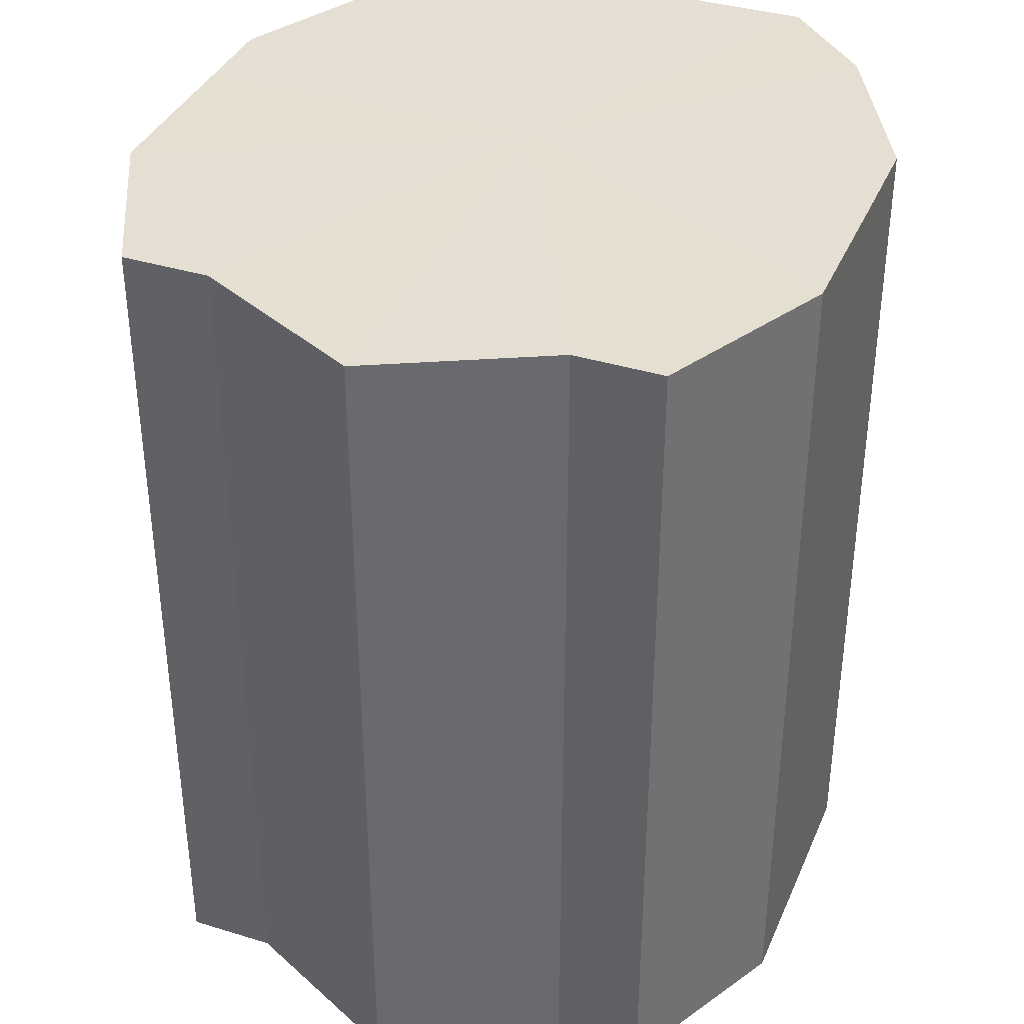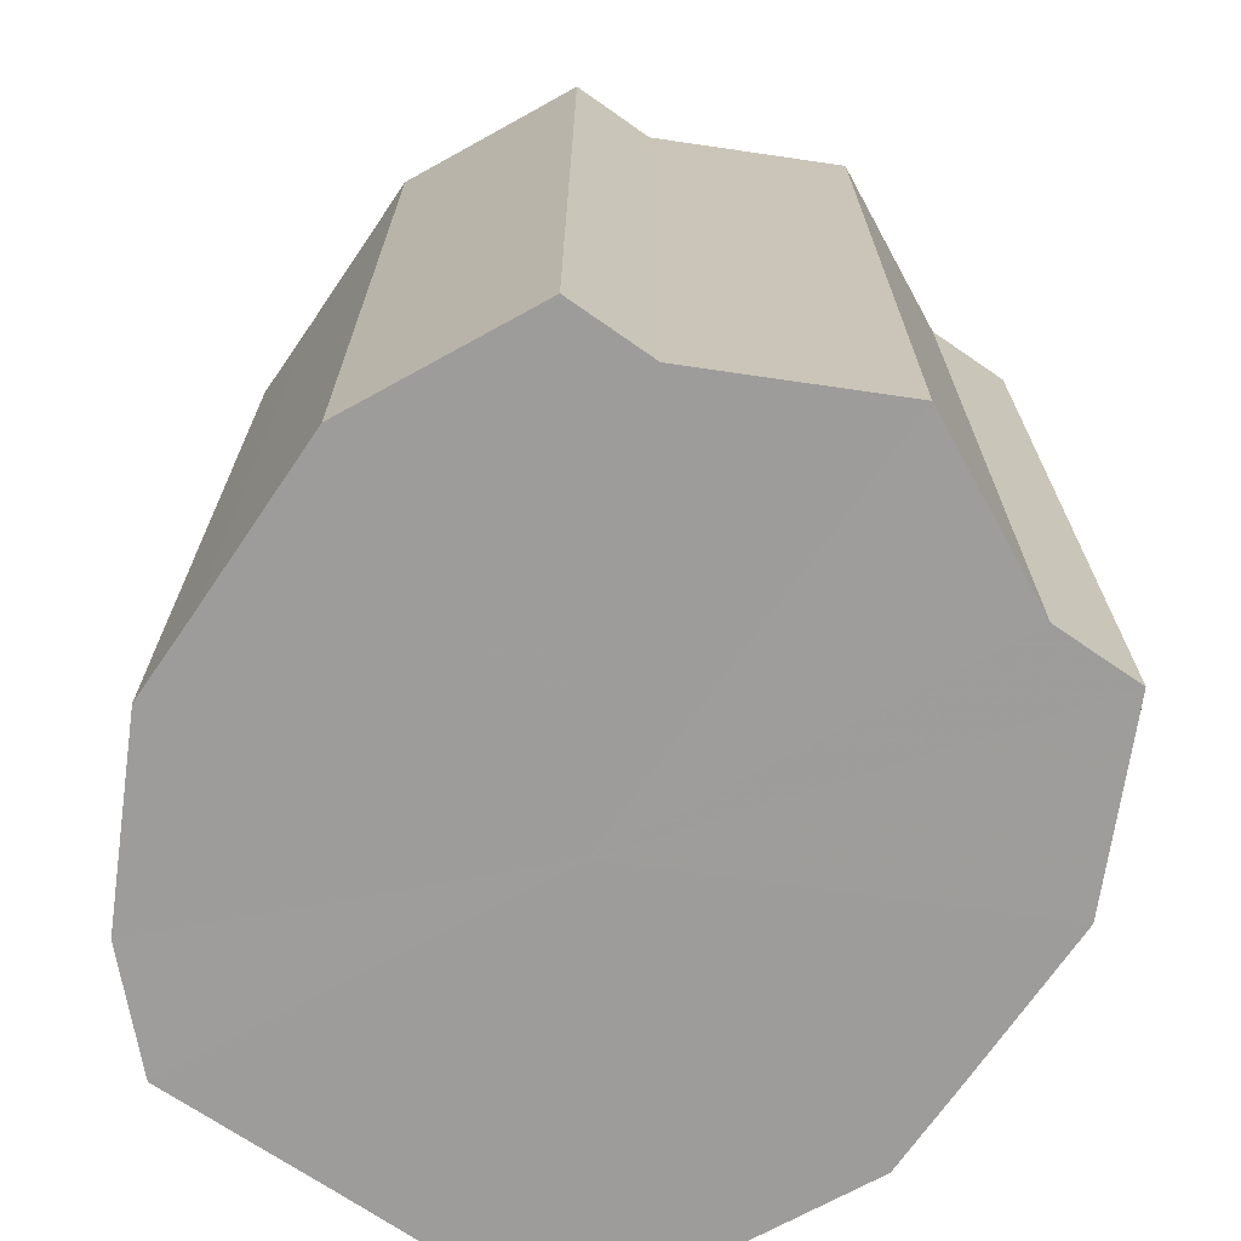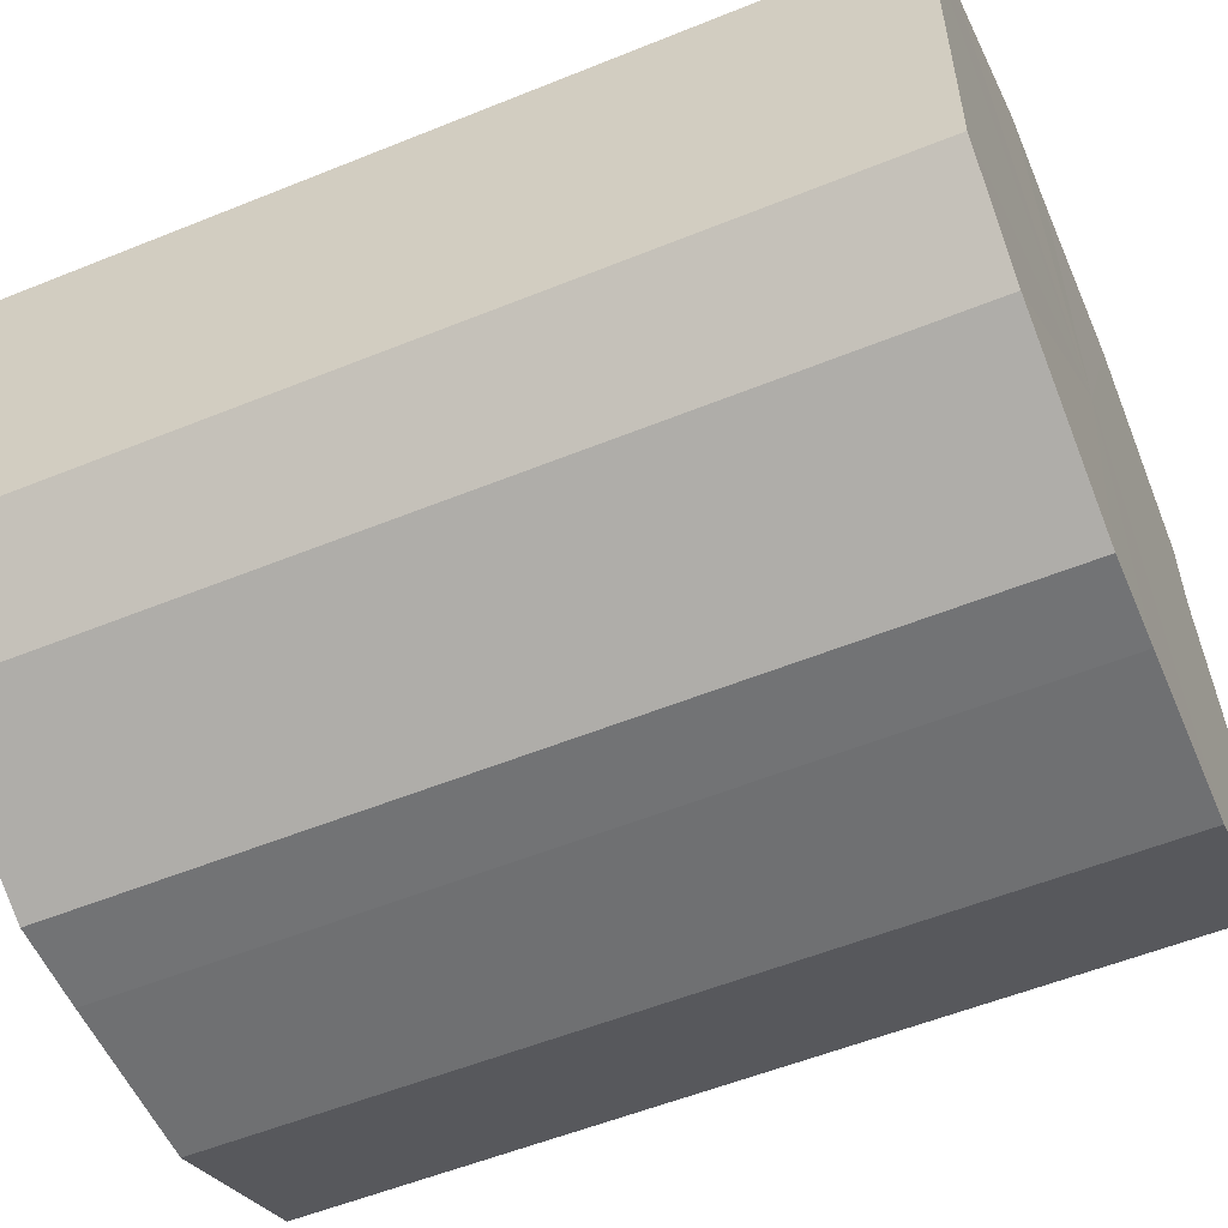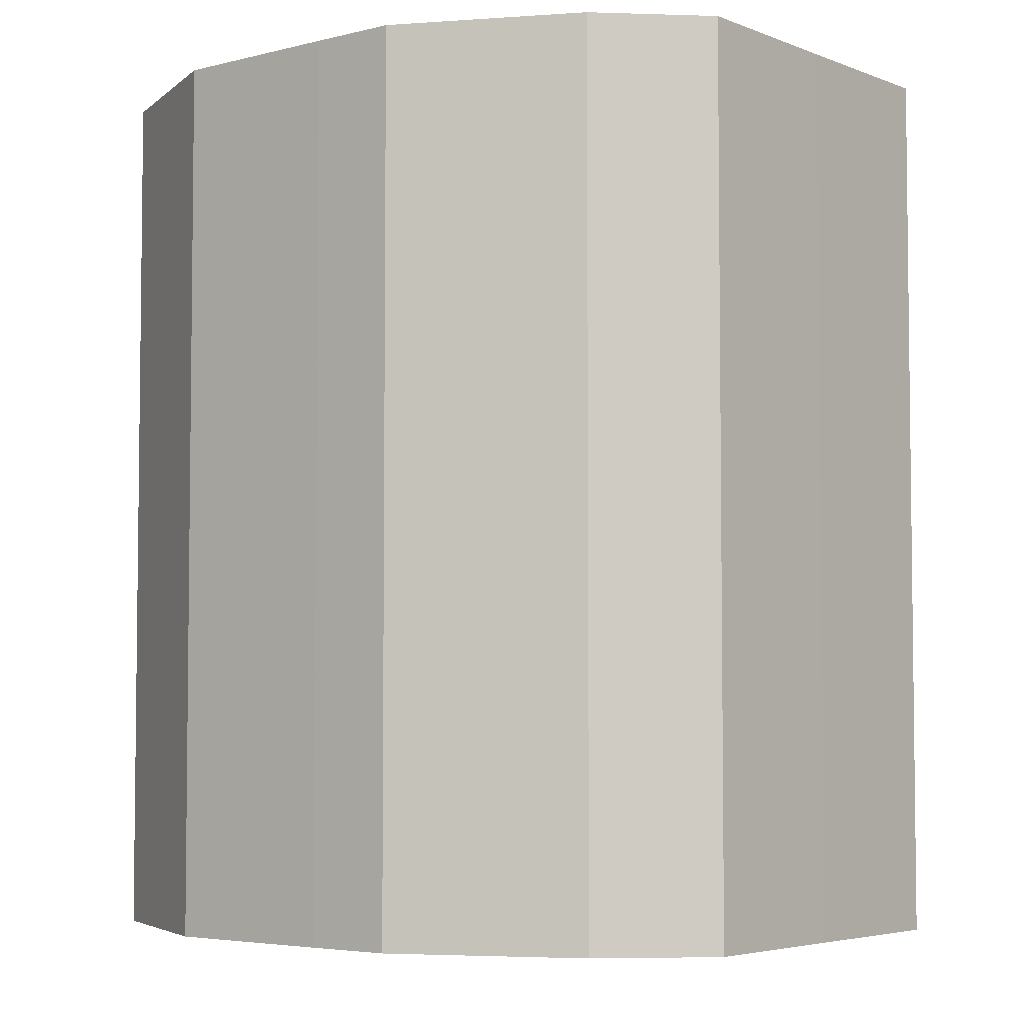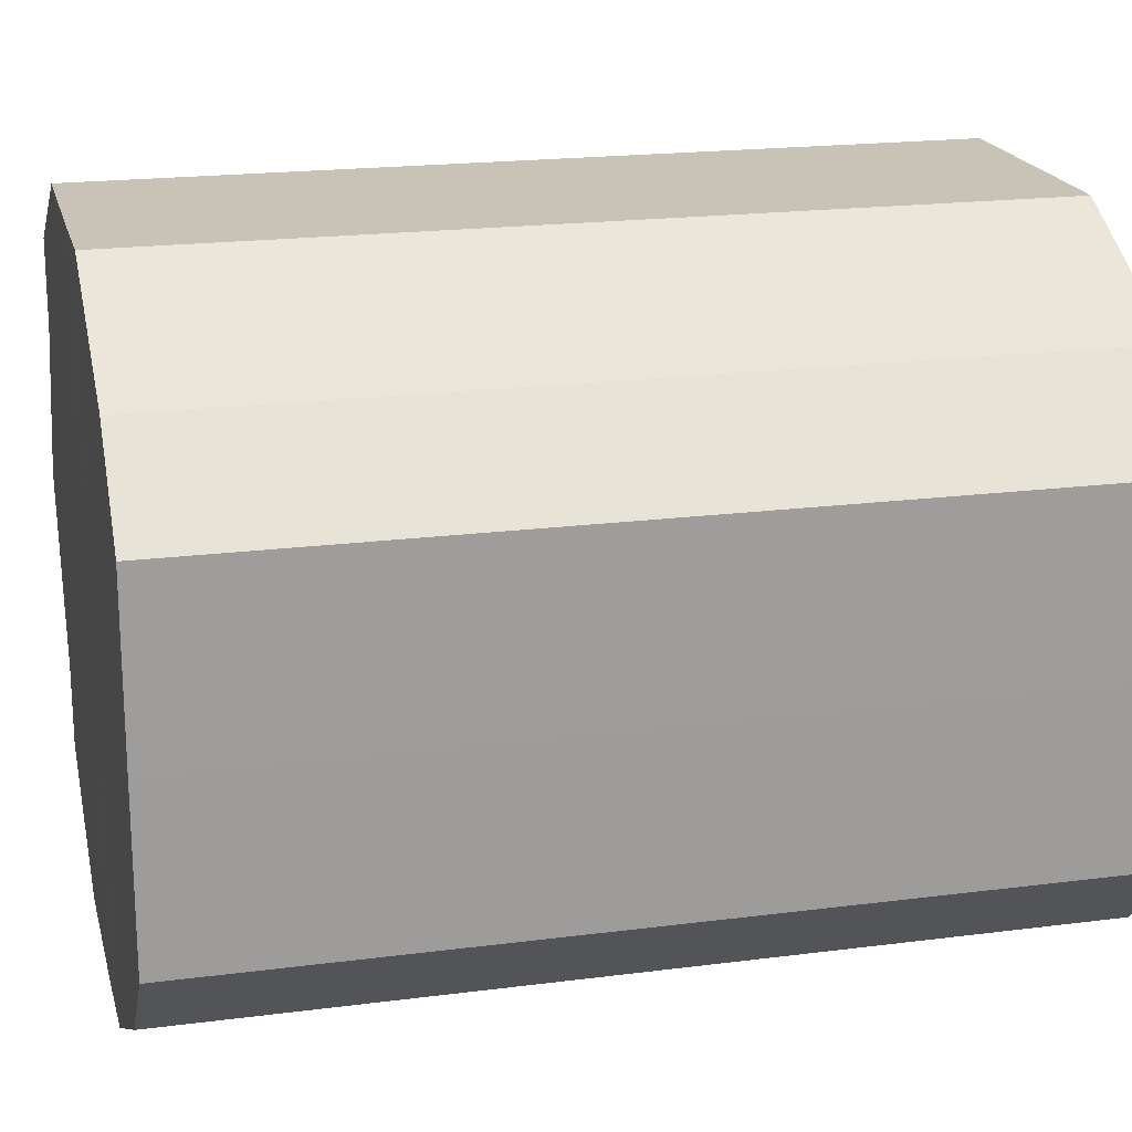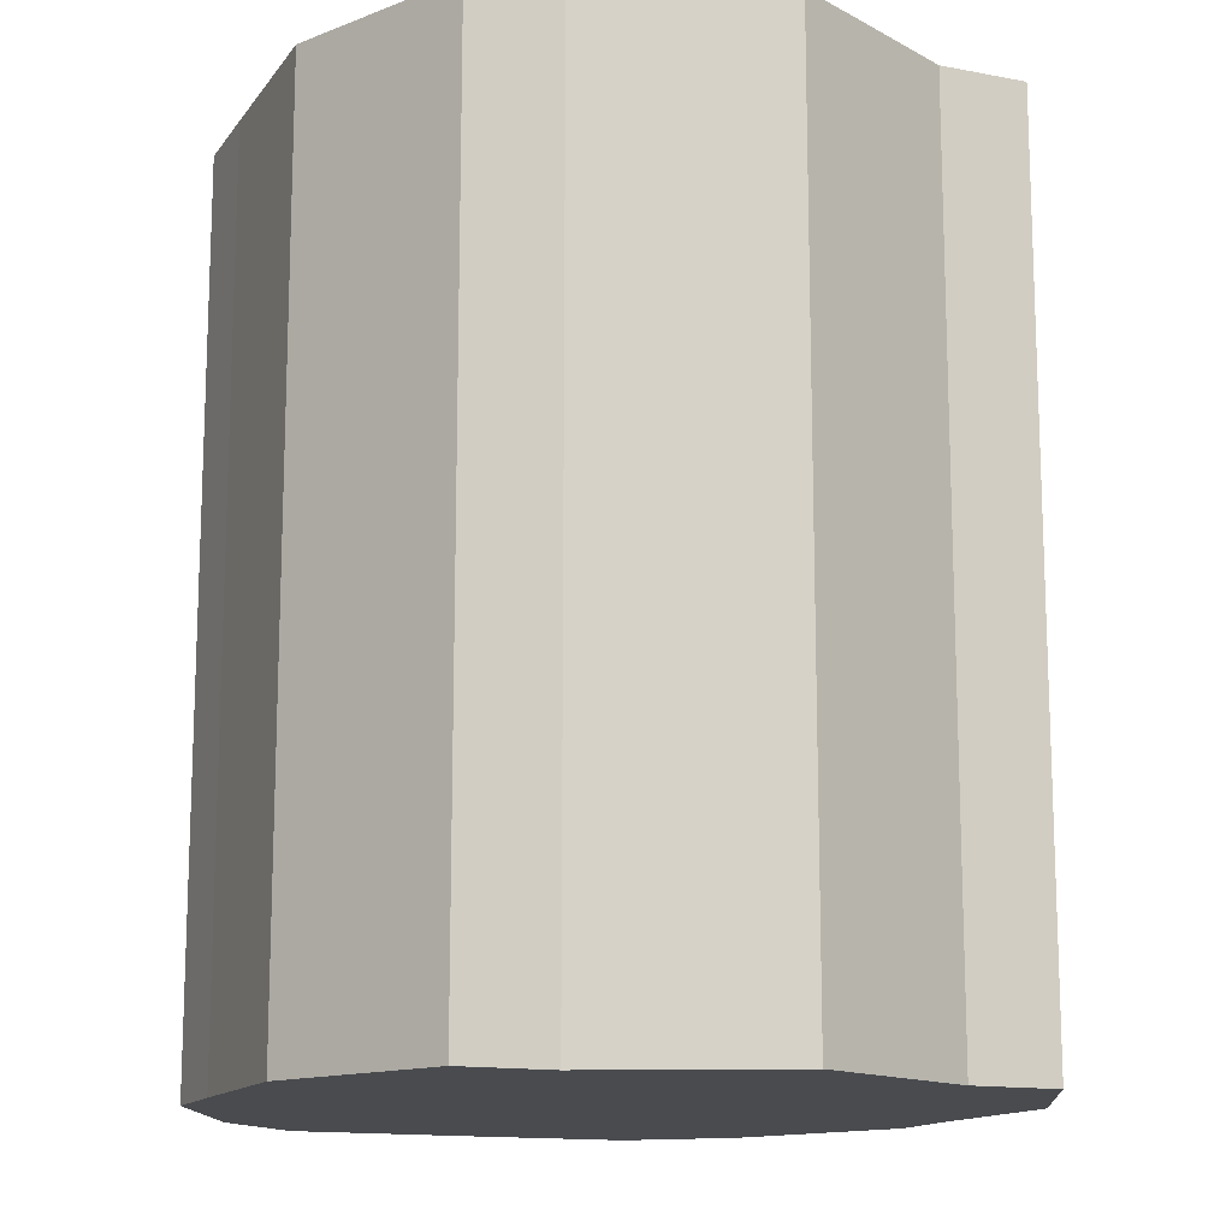
<metadata>
{"format":"obj","ext":"obj","renderer":"f3d","projection":"perspective","resolution":1024,"background":"white","views":[{"elev":37.3,"azim":111.5,"up":"+Z"},{"elev":-70.3,"azim":55.4,"up":"+Z"},{"elev":-55.3,"azim":-66.9,"up":"+Y"},{"elev":-4.5,"azim":-140.8,"up":"+Z"},{"elev":19.4,"azim":-103.6,"up":"+Y"},{"elev":-13.9,"azim":67.2,"up":"+Z"}]}
</metadata>
<code>
o 30746
v 2249 1879 16.68
v 2249 1879 16.68
v 2249 1879 16.58
v 2249 1879 16.68
v 2249 1879 16.58
v 2249 1879 16.68
v 2249 1879 16.58
v 2249 1879 16.68
v 2249 1879 16.58
v 2248 1879 16.68
v 2248 1879 16.58
v 2249 1879 16.68
v 2249 1879 16.58
v 2248 1879 16.68
v 2248 1879 16.58
v 2249 1879 16.68
v 2249 1879 16.58
v 2248 1879 16.68
v 2248 1879 16.58
v 2249 1879 16.68
v 2249 1879 16.58
v 2248 1879 16.68
v 2248 1879 16.58
v 2249 1879 16.68
v 2249 1879 16.58
v 2248 1879 16.68
v 2248 1879 16.58
v 2249 1879 16.68
v 2249 1879 16.58
v 2249 1879 16.68
v 2249 1879 16.58
v 2249 1879 16.58
v 2249 1879 16.58
v 2249 1879 16.68
v 2249 1879 16.58
v 2249 1879 16.68
v 2249 1879 16.58
v 2249 1879 16.58
v 2249 1879 16.68
v 2248 1879 16.58
v 2249 1879 16.68
v 2249 1879 16.68
v 2249 1879 16.58
v 2248 1879 16.58
v 2248 1879 16.68
v 2248 1879 16.58
v 2248 1879 16.68
v 2249 1879 16.68
v 2249 1879 16.58
v 2248 1879 16.58
v 2248 1879 16.68
v 2248 1879 16.58
v 2248 1879 16.68
v 2249 1879 16.68
v 2249 1879 16.58
v 2249 1879 16.58
v 2248 1879 16.68
v 2249 1879 16.58
v 2249 1879 16.68
v 2249 1879 16.68
v 2249 1879 16.58
v 2249 1879 16.58
v 2249 1879 16.68
v 2249 1879 16.68
v 2249 1879 16.68
v 2249 1879 16.68
v 2249 1879 16.68
v 2249 1879 16.68
v 2249 1879 16.68
v 2249 1879 16.68
v 2248 1879 16.68
v 2249 1879 16.68
v 2248 1879 16.68
v 2249 1879 16.68
v 2248 1879 16.68
v 2249 1879 16.68
v 2248 1879 16.68
v 2249 1879 16.68
v 2248 1879 16.68
v 2249 1879 16.68
v 2249 1879 16.68
v 2249 1879 16.58
v 2249 1879 16.58
v 2249 1879 16.58
v 2249 1879 16.58
v 2249 1879 16.58
v 2248 1879 16.58
v 2249 1879 16.58
v 2248 1879 16.58
v 2249 1879 16.58
v 2248 1879 16.58
v 2249 1879 16.58
v 2248 1879 16.58
v 2249 1879 16.58
v 2248 1879 16.58
v 2249 1879 16.58
v 2249 1879 16.58
v 2249 1879 16.58
f 1 2 3
f 2 4 5
f 6 1 7
f 4 8 9
f 10 6 11
f 8 12 13
f 14 10 15
f 12 16 17
f 18 14 19
f 16 20 21
f 22 18 23
f 20 24 25
f 26 22 27
f 24 28 29
f 30 26 31
f 28 30 32
f 33 34 35
f 35 36 37
f 38 39 33
f 40 41 38
f 37 42 43
f 44 45 40
f 46 47 44
f 43 48 49
f 50 51 46
f 52 53 50
f 49 54 55
f 56 57 52
f 58 59 56
f 55 60 61
f 62 63 58
f 61 64 62
f 65 66 67
f 65 68 66
f 65 67 69
f 65 70 68
f 65 69 71
f 65 72 70
f 65 71 73
f 65 74 72
f 65 73 75
f 65 76 74
f 65 75 77
f 65 78 76
f 65 77 79
f 65 80 78
f 65 79 81
f 65 81 80
f 82 83 84
f 82 85 83
f 82 84 86
f 82 87 85
f 82 86 88
f 82 89 87
f 82 88 90
f 82 91 89
f 82 90 92
f 82 93 91
f 82 92 94
f 82 95 93
f 82 94 96
f 82 97 95
f 82 96 98
f 82 98 97

</code>
